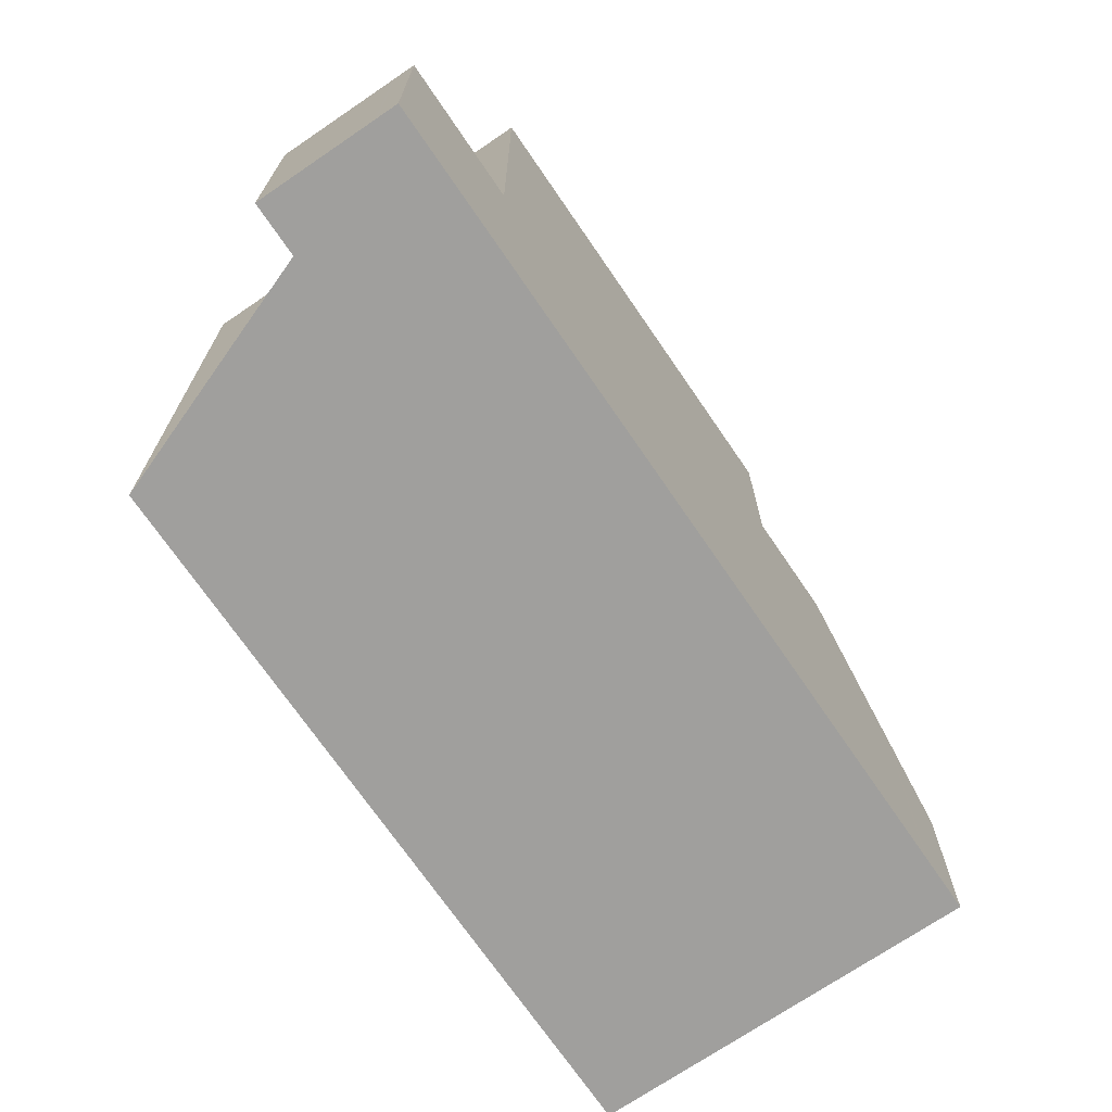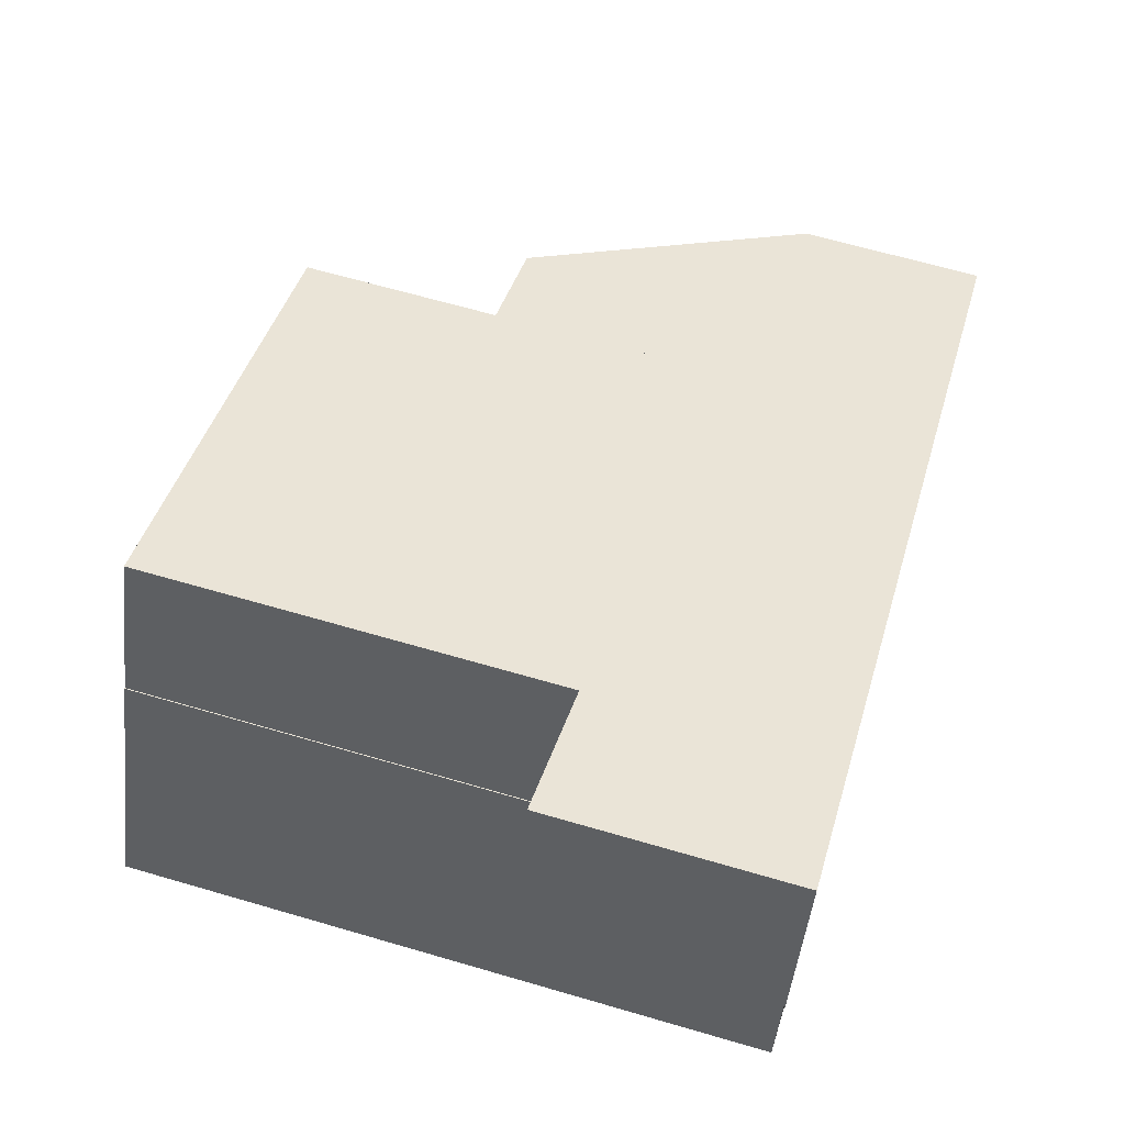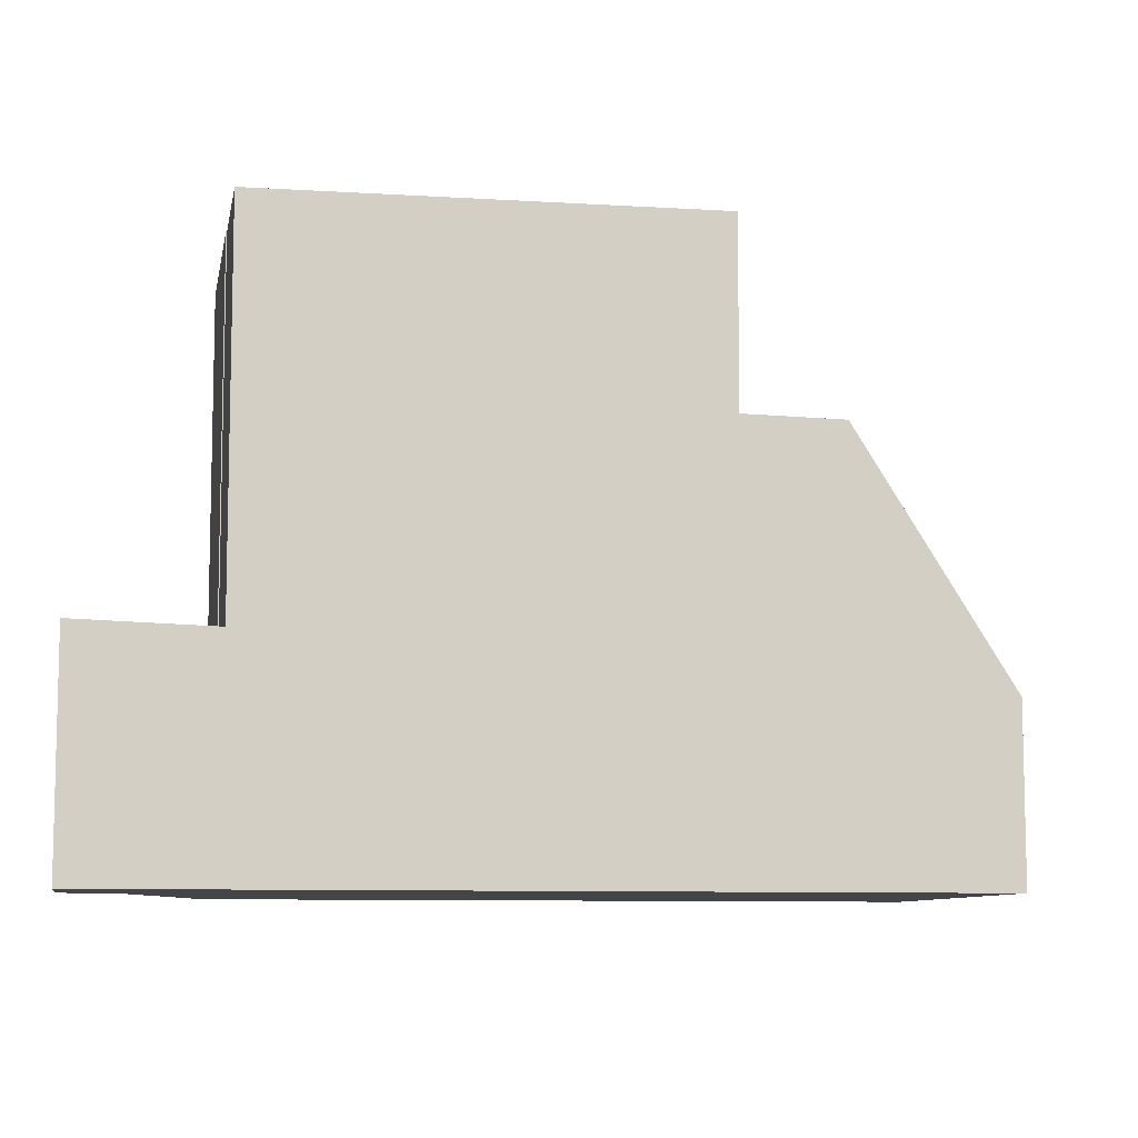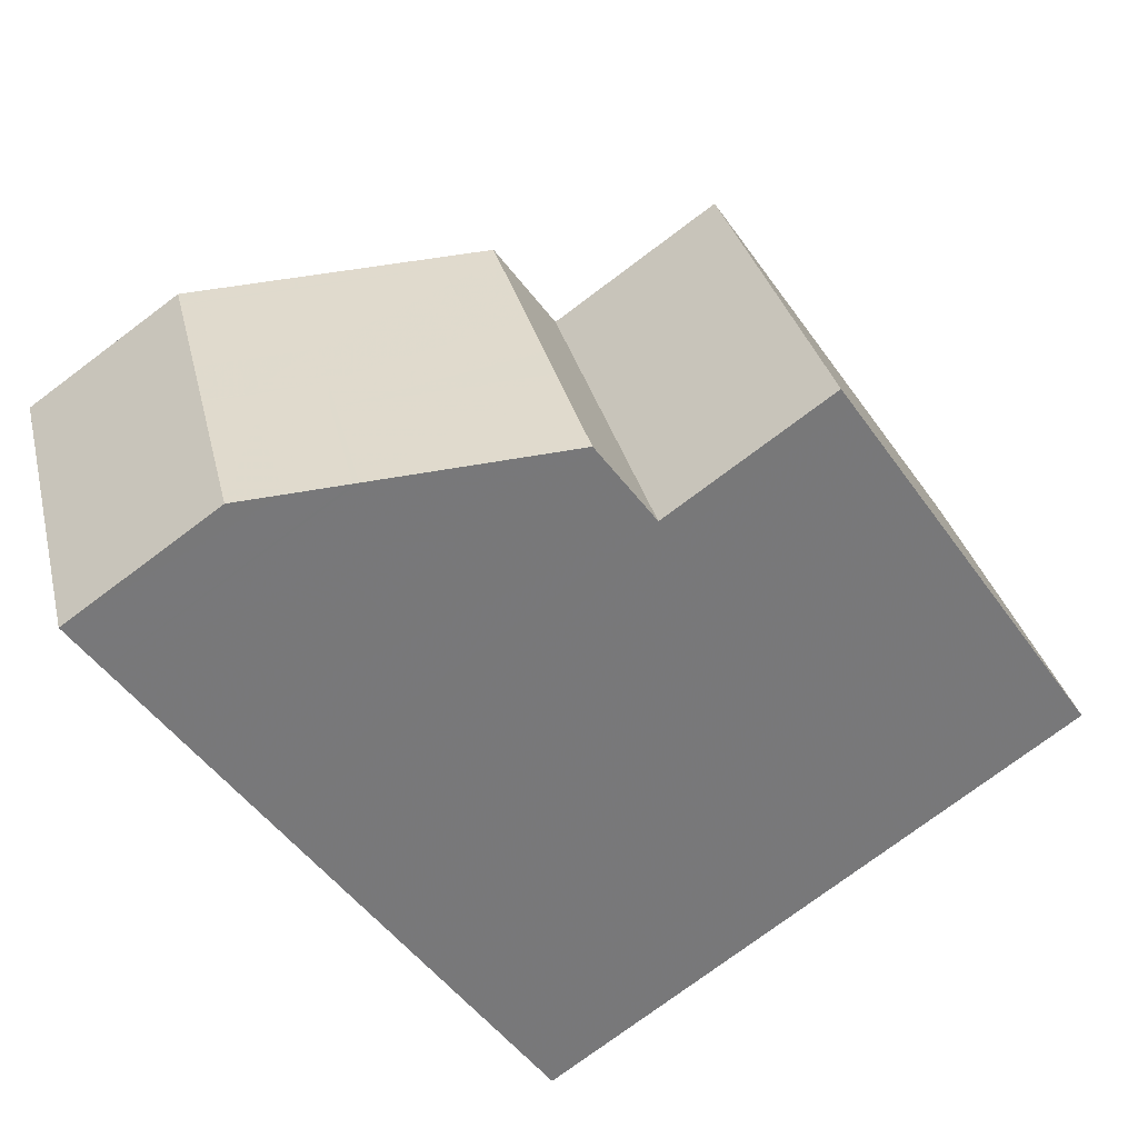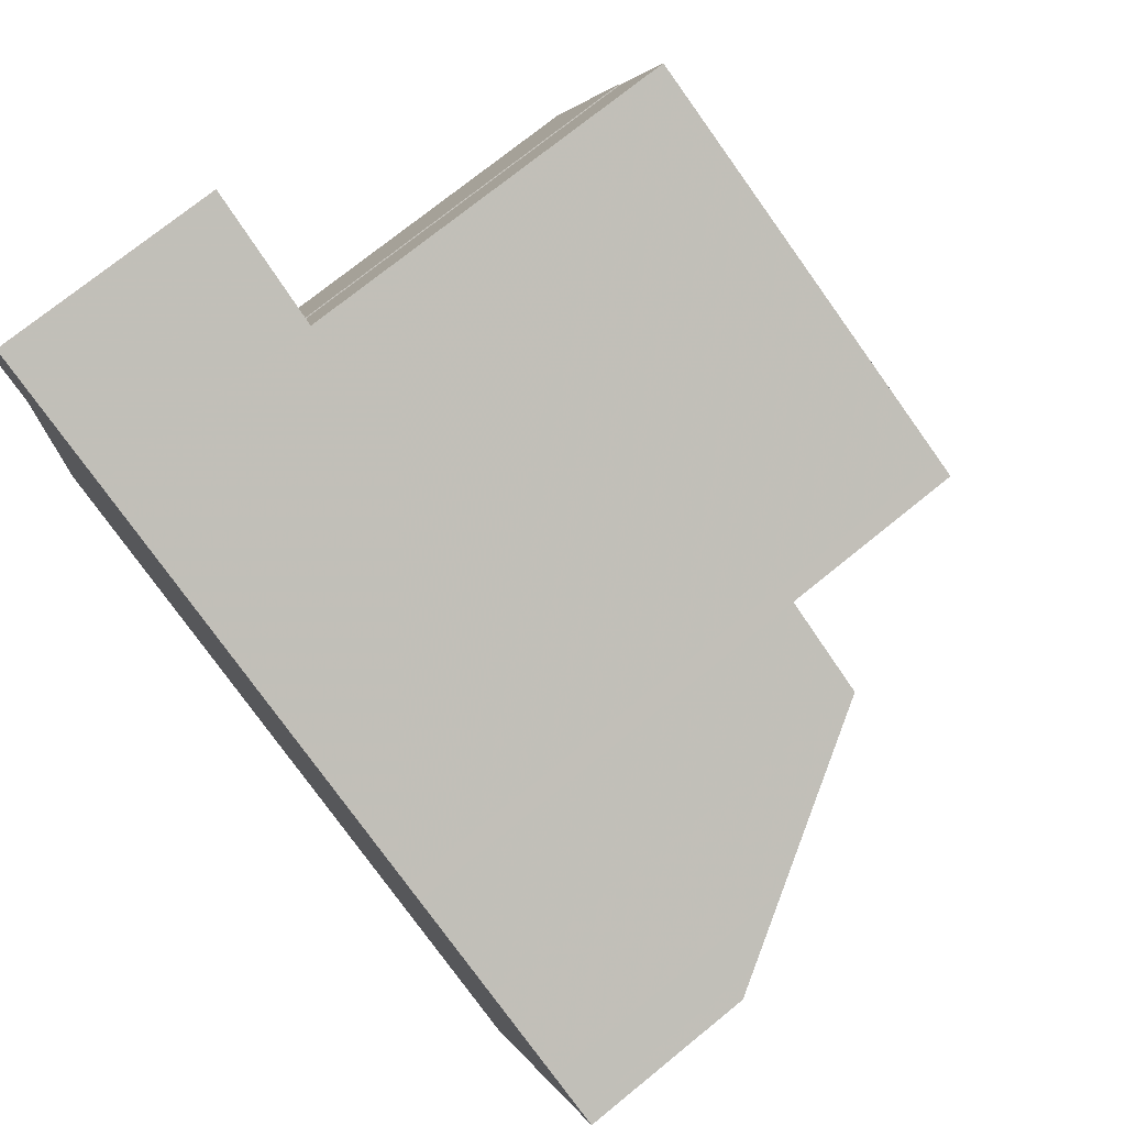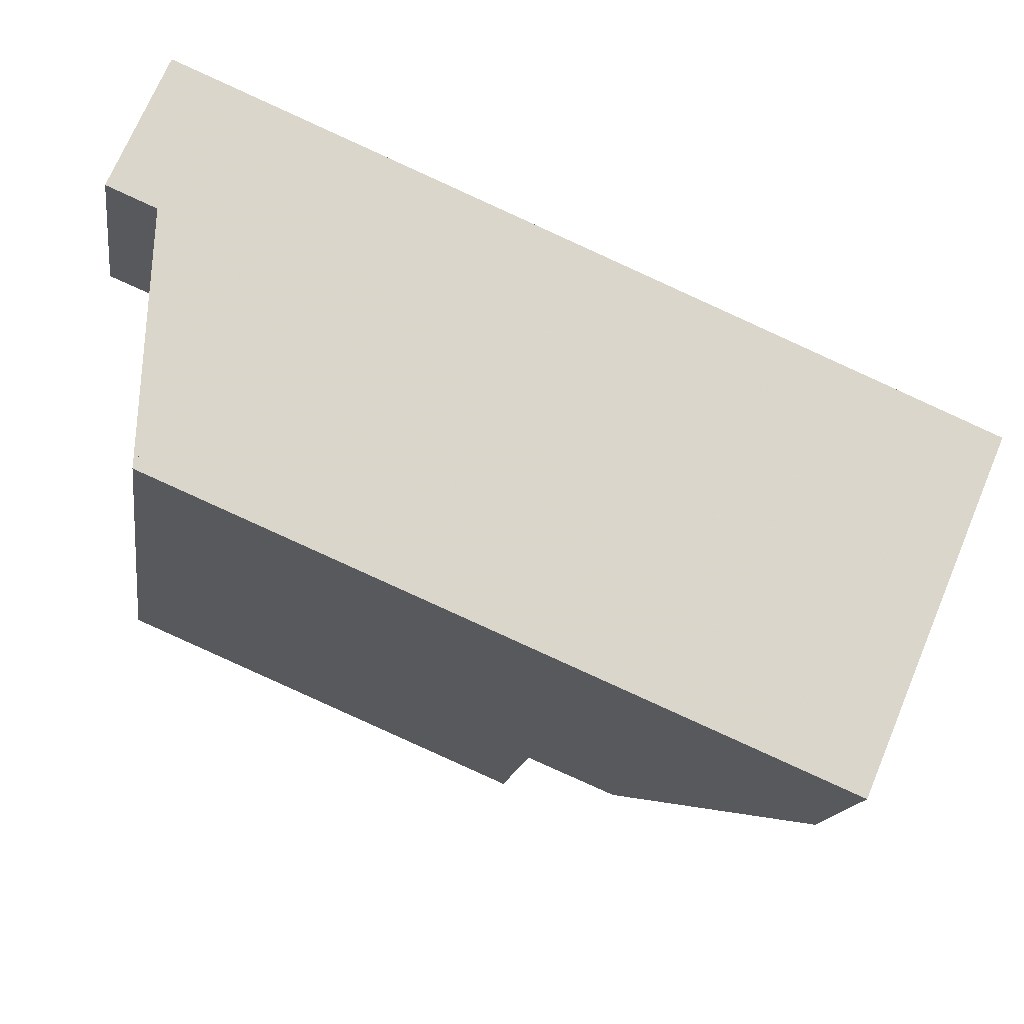
<metadata>
{"format":"obj","ext":"obj","renderer":"f3d","projection":"perspective","resolution":1024,"background":"white","views":[{"elev":-71.3,"azim":147.3,"up":"+Z"},{"elev":64.2,"azim":106.5,"up":"+Y"},{"elev":-8.7,"azim":-167.3,"up":"+Z"},{"elev":-76.0,"azim":-53.2,"up":"+Y"},{"elev":74.6,"azim":-129.0,"up":"+Y"},{"elev":-15.4,"azim":171.6,"up":"+Y"}]}
</metadata>
<code>
v 292.6 -2354 8.862
v 281 -2353 2.543
v 283.1 -2358 2.469
v 292.4 -2348 3.29
v 293.2 -2350 3.338
v 291.3 -2351 3.277
v 286.9 -2356 8.89
v 284.7 -2351 8.895
v 284.7 -2351 8.895
v 290.5 -2349 8.867
v 290.5 -2349 8.867
v 292.6 -2354 8.862
v 292.6 -2354 8.862
v 286.8 -2356 8.89
v 292.6 -2354 8.862
v 290.5 -2349 8.867
v 291.3 -2351 8.865
v 286.6 -2357 8.892
v 284.5 -2352 8.897
v 283.1 -2352 6.149
v 285.3 -2357 6.157
v 285.2 -2357 6.157
v 285.3 -2357 6.157
v 283.1 -2352 6.149
v 290.5 -2349 6.3
v 291.3 -2351 6.303
v 284.5 -2352 6.177
v 286.6 -2357 6.183
v 284.5 -2352 8.472
v 286.6 -2357 8.398
v 281.2 -2353 2.923
v 283.4 -2358 3.053
v 290.5 -2349 3.229
v 291.3 -2351 3.277
v 283.1 -2352 6.149
v 283.1 -2352 6.149
v 292.4 -2348 3.29
v 290.5 -2349 8.867
v 290.5 -2349 6.3
v 284.5 -2352 8.897
v 281.2 -2353 2.923
v 281 -2353 2.543
v 290.5 -2349 3.229
v 284.5 -2352 6.177
v 284.5 -2352 8.472
v 290.5 -2349 3.229
v 291.3 -2351 8.865
v 291.3 -2351 6.303
v 291.3 -2351 3.277
v 290.5 -2349 3.229
v 286.6 -2357 8.892
v 286.6 -2357 8.399
v 286.6 -2357 6.183
v 285.2 -2357 6.157
v 283.1 -2358 2.47
v 283.4 -2358 3.053
v 281.7 -2353 3.814
v 281.7 -2353 3.814
v 283.8 -2358 3.739
v 283.8 -2358 3.738
v 281.8 -2353 3.87
v 281.8 -2353 3.87
v 283.9 -2358 3.796
v 283.9 -2358 3.797
v 293.1 -2350 3.337
v 292.3 -2348 3.289
v 292.3 -2348 3.289
v 282.5 -2355 3.785
v 282.6 -2355 3.842
v 291.3 -2351 8.865
v 291.3 -2351 8.865
v 291.3 -2351 3.277
v 291.3 -2351 3.277
v 285.3 -2353 8.895
v 285.5 -2353 8.893
v 285.3 -2353 8.444
v 285.3 -2353 6.179
v 283.9 -2354 6.152
v 283.9 -2354 6.152
v 291.3 -2351 6.303
v 291.3 -2351 8.865
v 281.8 -2355 2.515
v 282.1 -2355 2.973
v 291.3 -2351 3.277
v 285.3 -2353 6.179
v 284.5 -2352 6.177
v 285.3 -2353 8.895
v 286.6 -2357 8.892
v 286.6 -2357 6.183
v 286.6 -2357 6.183
v 284.5 -2352 6.177
v 284.5 -2352 8.897
v 284.5 -2352 8.897
v 286.6 -2357 8.892
v 290.6 -2349 8.867
v 290.6 -2349 3.236
v 292.4 -2349 3.296
v 281.9 -2353 3.866
v 281.9 -2353 3.809
v 284.6 -2352 6.177
v 290.6 -2349 8.867
v 290.6 -2349 6.3
v 281.3 -2353 2.93
v 281.1 -2353 2.539
v 290.6 -2349 3.236
v 283.2 -2352 6.149
v 283.2 -2352 6.149
v 284.6 -2352 8.896
v 284.8 -2352 8.895
v 292.5 -2348 3.297
v 284.6 -2352 8.896
v 284.6 -2352 6.177
v 284.6 -2352 8.468
v 290.6 -2349 8.867
v 292.5 -2349 3.297
v 290.6 -2349 3.237
v 284.8 -2352 8.895
v 284.6 -2352 8.896
v 281.9 -2353 3.809
v 281.9 -2353 3.865
v 284.6 -2352 6.177
v 290.6 -2349 6.301
v 290.6 -2349 8.867
v 281.1 -2353 2.538
v 281.4 -2353 2.931
v 290.6 -2349 3.237
v 283.2 -2352 6.15
v 283.2 -2352 6.15
v 292.5 -2349 3.298
v 284.6 -2352 8.896
v 284.6 -2352 8.467
v 284.6 -2352 6.177
v 282.9 -2355 3.772
v 282.9 -2355 3.829
v 291.7 -2352 8.864
v 291.7 -2352 8.864
v 285.6 -2354 8.894
v 285.9 -2354 8.893
v 285.6 -2354 8.431
v 285.6 -2354 6.18
v 285.6 -2354 8.894
v 284.3 -2355 6.153
v 285.6 -2354 6.18
v 284.3 -2355 6.153
v 282.2 -2356 2.502
v 282.4 -2356 2.995
v 283.1 -2356 3.764
v 283.2 -2356 3.821
v 284.5 -2355 6.154
v 285.8 -2355 6.181
v 284.5 -2355 6.154
v 291.9 -2352 8.864
v 291.9 -2352 8.864
v 285.8 -2355 8.893
v 286.1 -2355 8.892
v 285.8 -2355 8.423
v 285.8 -2355 6.181
v 285.8 -2355 8.893
v 282.4 -2356 2.494
v 282.7 -2356 3.009
v 291.7 -2352 8.864
v 291.7 -2352 8.864
v 285.6 -2354 8.894
v 285.9 -2354 8.893
v 285.6 -2354 6.18
v 285.6 -2354 8.432
v 285.6 -2354 8.894
v 282.9 -2355 3.83
v 282.9 -2355 3.773
v 285.6 -2354 6.18
v 284.3 -2355 6.153
v 284.3 -2355 6.153
v 282.4 -2356 2.994
v 282.1 -2356 2.503
v 292.6 -2354 8.862
v 292.6 -2354 8.862
v 292.6 -2354 0
v 292.6 -2354 0
v 281.2 -2353 2.923
v 281 -2353 2.543
v 281 -2353 -4.441e-16
v 281.2 -2353 0
v 283.1 -2358 2.47
v 283.1 -2358 2.469
v 283.1 -2358 0
v 283.1 -2358 0
v 292.4 -2348 3.29
v 292.4 -2348 3.29
v 292.4 -2348 0
v 292.4 -2348 0
v 293.1 -2350 3.337
v 293.2 -2350 3.338
v 293.2 -2350 4.441e-16
v 293.1 -2350 0
v 291.3 -2351 3.277
v 291.3 -2351 3.277
v 291.3 -2351 0
v 291.3 -2351 0
v 286.6 -2357 8.892
v 286.9 -2356 8.89
v 286.9 -2356 0
v 286.6 -2357 0
v 290.5 -2349 8.867
v 284.7 -2351 8.895
v 284.7 -2351 0
v 290.5 -2349 -1.776e-15
v 286.9 -2356 8.89
v 292.6 -2354 8.862
v 292.6 -2354 0
v 286.9 -2356 0
v 292.6 -2354 8.862
v 292.6 -2354 8.862
v 292.6 -2354 0
v 292.6 -2354 0
v 284.5 -2352 6.177
v 283.1 -2352 6.149
v 283.1 -2352 0
v 284.5 -2352 8.882e-16
v 283.9 -2358 3.796
v 285.3 -2357 6.157
v 285.3 -2357 0
v 283.9 -2358 0
v 281.7 -2353 3.814
v 281.2 -2353 2.923
v 281.2 -2353 0
v 281.7 -2353 -4.441e-16
v 283.1 -2358 2.469
v 283.4 -2358 3.053
v 283.4 -2358 0
v 283.1 -2358 0
v 292.5 -2348 3.297
v 292.4 -2348 3.29
v 292.4 -2348 0
v 292.5 -2348 0
v 281 -2353 2.543
v 281 -2353 2.543
v 281 -2353 0
v 281 -2353 -4.441e-16
v 292.3 -2348 3.289
v 290.5 -2349 3.229
v 290.5 -2349 0
v 292.3 -2348 -4.441e-16
v 282.4 -2356 2.494
v 283.1 -2358 2.47
v 283.1 -2358 0
v 282.4 -2356 0
v 281.8 -2353 3.87
v 281.7 -2353 3.814
v 281.7 -2353 -4.441e-16
v 281.8 -2353 4.441e-16
v 283.4 -2358 3.053
v 283.8 -2358 3.738
v 283.8 -2358 0
v 283.4 -2358 0
v 283.1 -2352 6.149
v 281.8 -2353 3.87
v 281.8 -2353 4.441e-16
v 283.1 -2352 0
v 283.8 -2358 3.738
v 283.9 -2358 3.796
v 283.9 -2358 0
v 283.8 -2358 0
v 291.3 -2351 3.277
v 293.1 -2350 3.337
v 293.1 -2350 0
v 291.3 -2351 0
v 292.4 -2348 3.29
v 292.3 -2348 3.289
v 292.3 -2348 -4.441e-16
v 292.4 -2348 0
v 291.7 -2352 8.864
v 291.3 -2351 8.865
v 291.3 -2351 1.776e-15
v 291.7 -2352 0
v 281.1 -2353 2.538
v 281.8 -2355 2.515
v 281.8 -2355 0
v 281.1 -2353 -4.441e-16
v 285.3 -2357 6.157
v 286.6 -2357 6.183
v 286.6 -2357 0
v 285.3 -2357 0
v 284.7 -2351 8.895
v 284.5 -2352 8.897
v 284.5 -2352 -1.776e-15
v 284.7 -2351 0
v 281 -2353 2.543
v 281.1 -2353 2.539
v 281.1 -2353 0
v 281 -2353 0
v 292.5 -2349 3.298
v 292.5 -2348 3.297
v 292.5 -2348 0
v 292.5 -2349 0
v 281.1 -2353 2.539
v 281.1 -2353 2.538
v 281.1 -2353 -4.441e-16
v 281.1 -2353 0
v 293.2 -2350 3.338
v 292.5 -2349 3.298
v 292.5 -2349 0
v 293.2 -2350 4.441e-16
v 291.9 -2352 8.864
v 291.7 -2352 8.864
v 291.7 -2352 0
v 291.9 -2352 -1.776e-15
v 282.1 -2356 2.503
v 282.2 -2356 2.502
v 282.2 -2356 0
v 282.1 -2356 0
v 292.6 -2354 8.862
v 291.9 -2352 8.864
v 291.9 -2352 -1.776e-15
v 292.6 -2354 0
v 282.2 -2356 2.502
v 282.4 -2356 2.494
v 282.4 -2356 0
v 282.2 -2356 0
v 291.7 -2352 8.864
v 291.7 -2352 8.864
v 291.7 -2352 0
v 291.7 -2352 0
v 281.8 -2355 2.515
v 282.1 -2356 2.503
v 282.1 -2356 0
v 281.8 -2355 0
v 281 -2353 0
v 292.4 -2348 0
v 293.2 -2350 0
v 291.3 -2351 0
v 292.6 -2354 0
v 283.1 -2358 0
f 115 97 110 129
f 39 25 16 38
f 10 9 8 11
f 117 109 95 114
f 13 12 7 14
f 15 1 12 13
f 42 2 31 41
f 132 112 113 131
f 131 113 111 130
f 58 41 31 57
f 43 33 25 39
f 67 4 37 66
f 56 32 3 55
f 44 27 29 45
f 45 29 19 40
f 60 32 56 59
f 47 17 26 48
f 48 26 34 49
f 52 30 28 53
f 51 18 30 52
f 160 56 55 159
f 147 59 56 160
f 62 24 36 61
f 64 54 23 63
f 151 54 64 148
f 61 58 57 62
f 63 60 59 64
f 148 64 59 147
f 116 96 97 115
f 66 46 50 67
f 99 58 61 98
f 162 135 136 161
f 161 136 138 164
f 166 139 140 165
f 163 137 139 166
f 102 39 38 101
f 104 42 41 103
f 103 41 58 99
f 105 43 39 102
f 98 61 36 107
f 106 35 86 100
f 164 138 141 167
f 89 21 22 90
f 86 35 20 91
f 150 90 22 149
f 118 108 109 117
f 93 8 9 92
f 88 14 7 94
f 96 46 66 97
f 120 69 68 119
f 123 81 80 122
f 125 83 82 124
f 119 68 83 125
f 122 80 84 126
f 128 79 69 120
f 121 85 78 127
f 108 92 9 109
f 97 66 37 110
f 109 9 10 95
f 112 44 45 113
f 113 45 40 111
f 115 65 6 72 73 116
f 117 75 87 118
f 119 99 98 120
f 122 102 101 123
f 124 104 103 125
f 125 103 99 119
f 126 105 102 122
f 120 98 107 128
f 127 106 100 121
f 129 5 65 115
f 114 71 75 117
f 131 76 77 132
f 130 74 76 131
f 169 68 69 168
f 153 136 135 152
f 155 138 136 153
f 157 140 139 156
f 156 139 137 154
f 158 141 138 155
f 171 78 85 170
f 174 82 83 173
f 173 83 68 169
f 168 69 79 172
f 147 133 134 148
f 149 142 143 150
f 152 15 13 153
f 153 13 14 155
f 156 52 53 157
f 154 51 52 156
f 155 14 88 158
f 159 145 146 160
f 160 146 133 147
f 148 134 144 151
f 161 71 70 162
f 164 75 71 161
f 165 77 76 166
f 166 76 74 163
f 167 87 75 164
f 168 134 133 169
f 170 143 142 171
f 173 146 145 174
f 169 133 146 173
f 172 144 134 168
f 176 177 178 175
f 180 181 182 179
f 184 185 186 183
f 188 189 190 187
f 192 193 194 191
f 196 197 198 195
f 200 201 202 199
f 204 205 206 203
f 208 209 210 207
f 212 213 214 211
f 216 217 218 215
f 220 221 222 219
f 224 225 226 223
f 228 229 230 227
f 232 233 234 231
f 236 237 238 235
f 240 241 242 239
f 244 245 246 243
f 248 249 250 247
f 252 253 254 251
f 256 257 258 255
f 260 261 262 259
f 264 265 266 263
f 268 269 270 267
f 272 273 274 271
f 276 277 278 275
f 280 281 282 279
f 284 285 286 283
f 288 289 290 287
f 292 293 294 291
f 296 297 298 295
f 300 301 302 299
f 304 305 306 303
f 308 309 310 307
f 312 313 314 311
f 316 317 318 315
f 320 321 322 319
f 324 325 326 323
f 328 329 330 331 332 327

</code>
